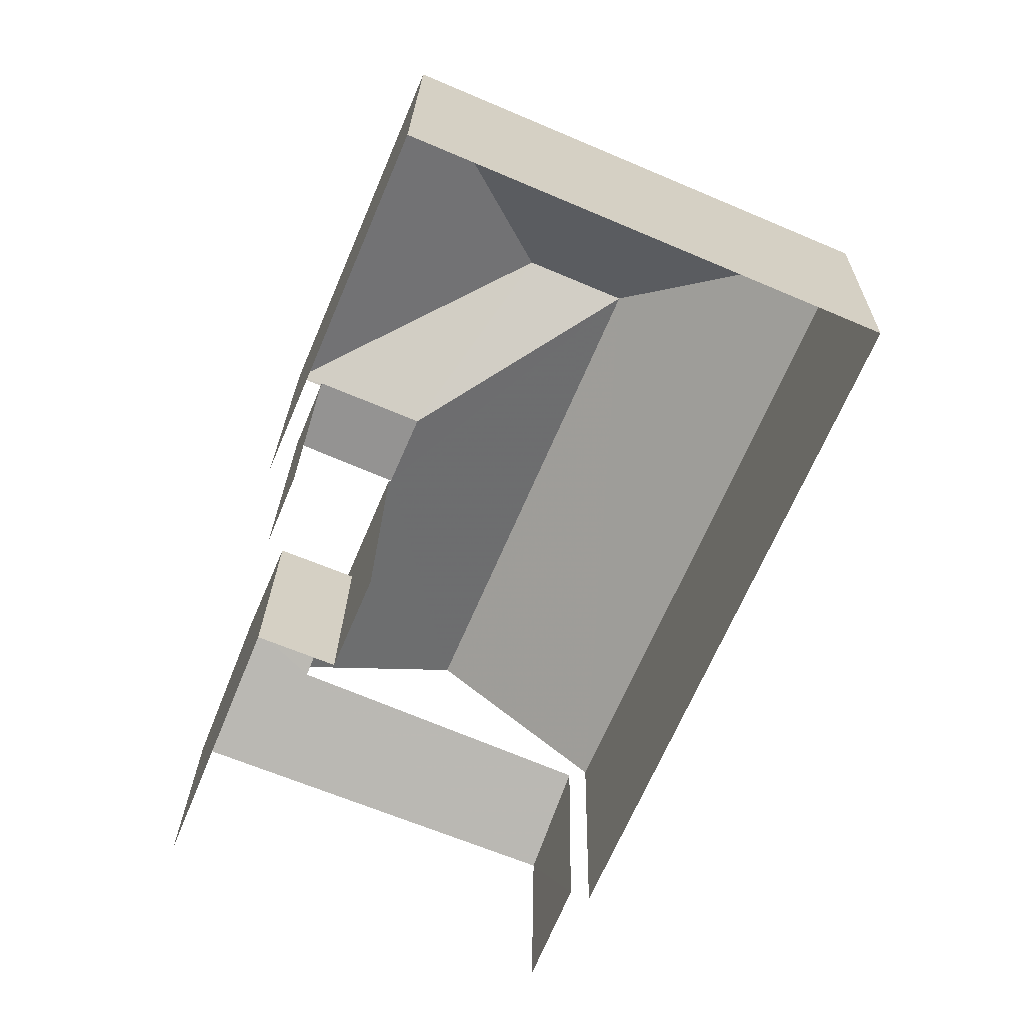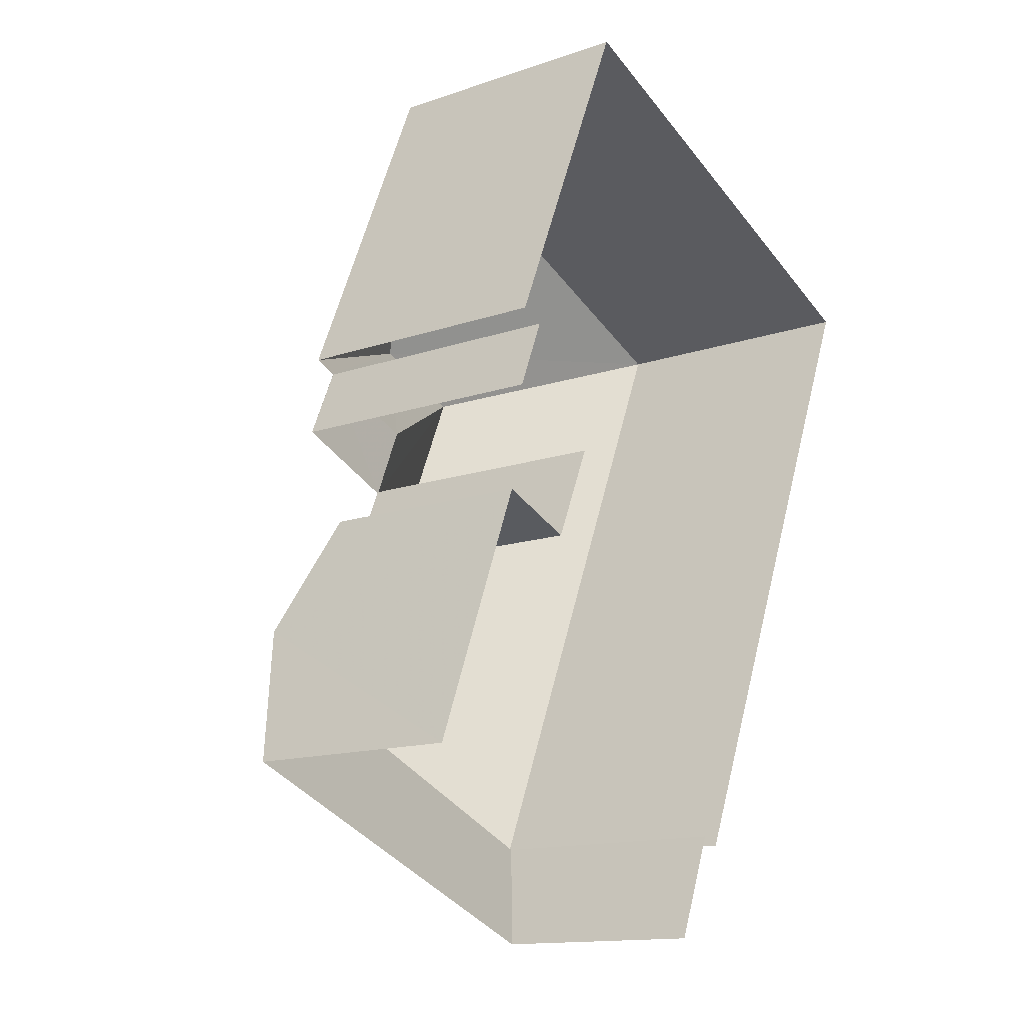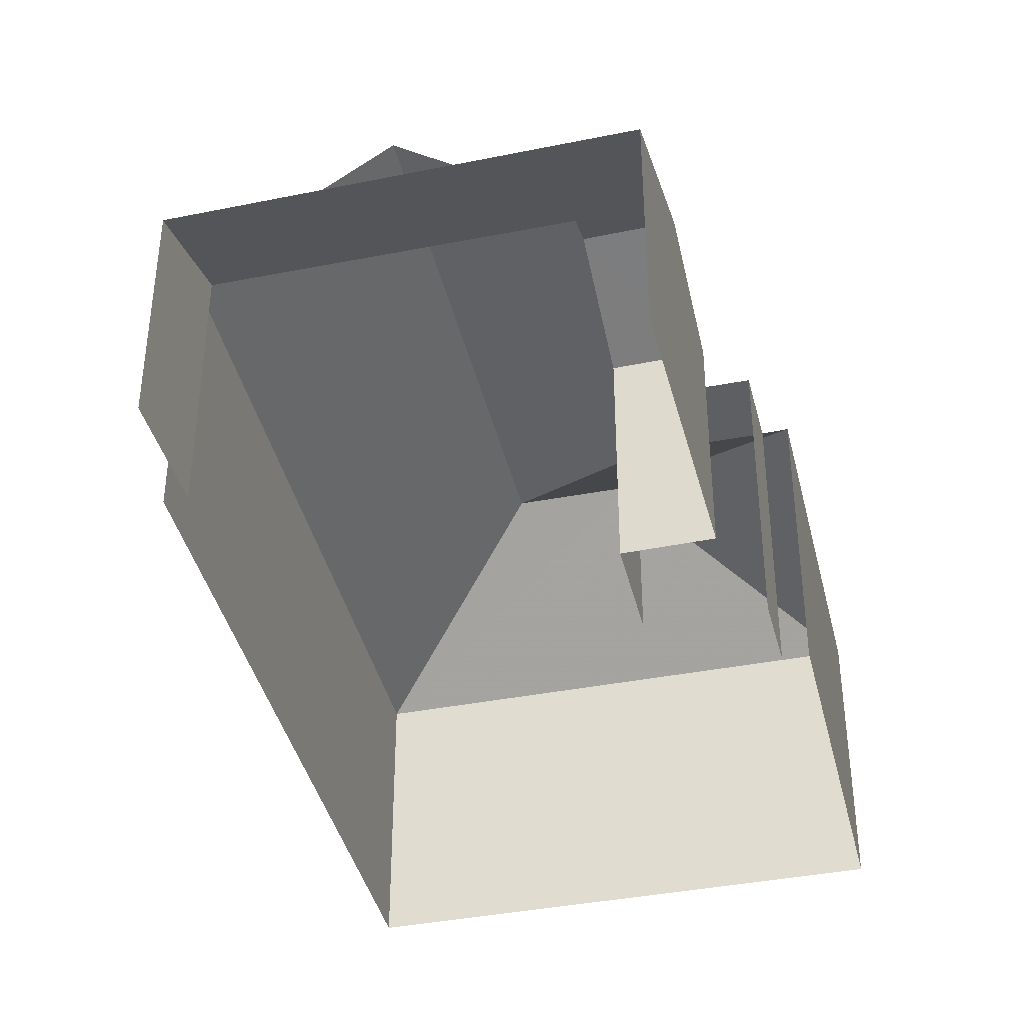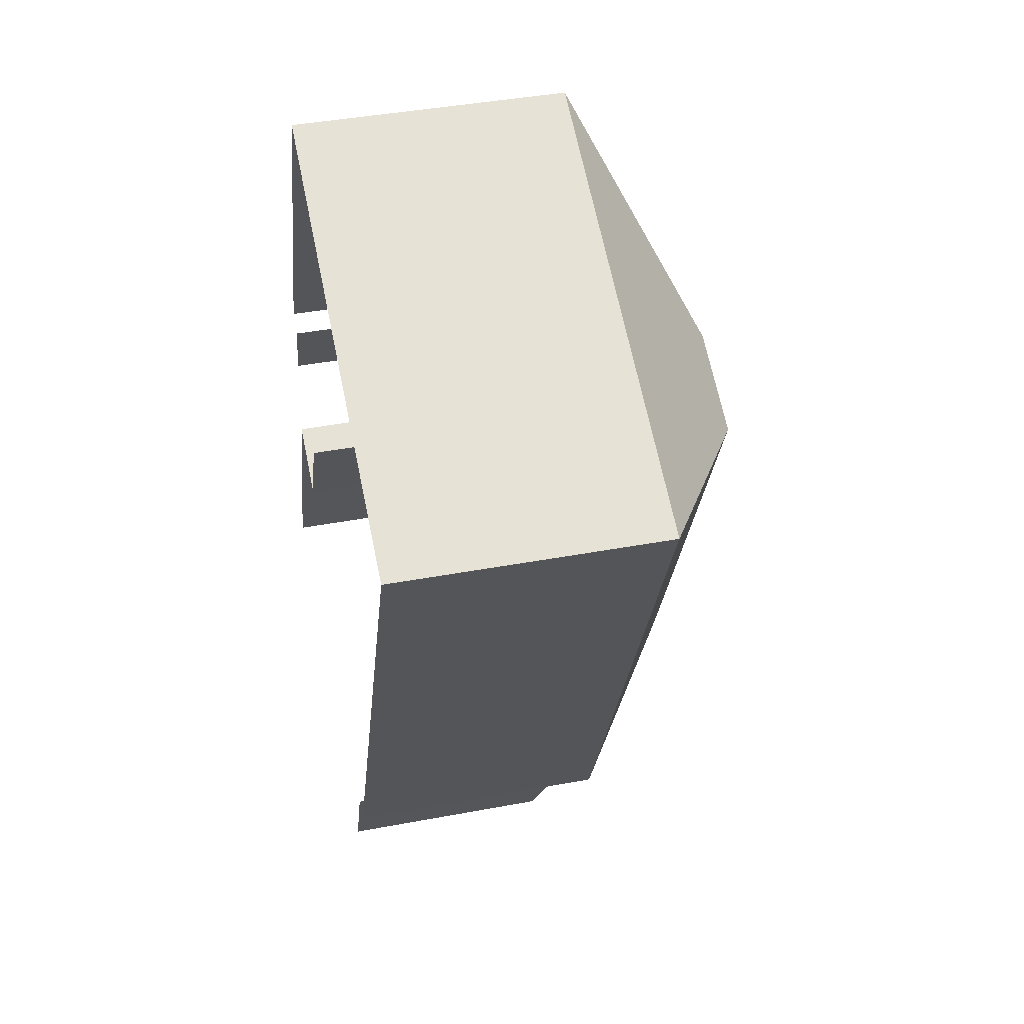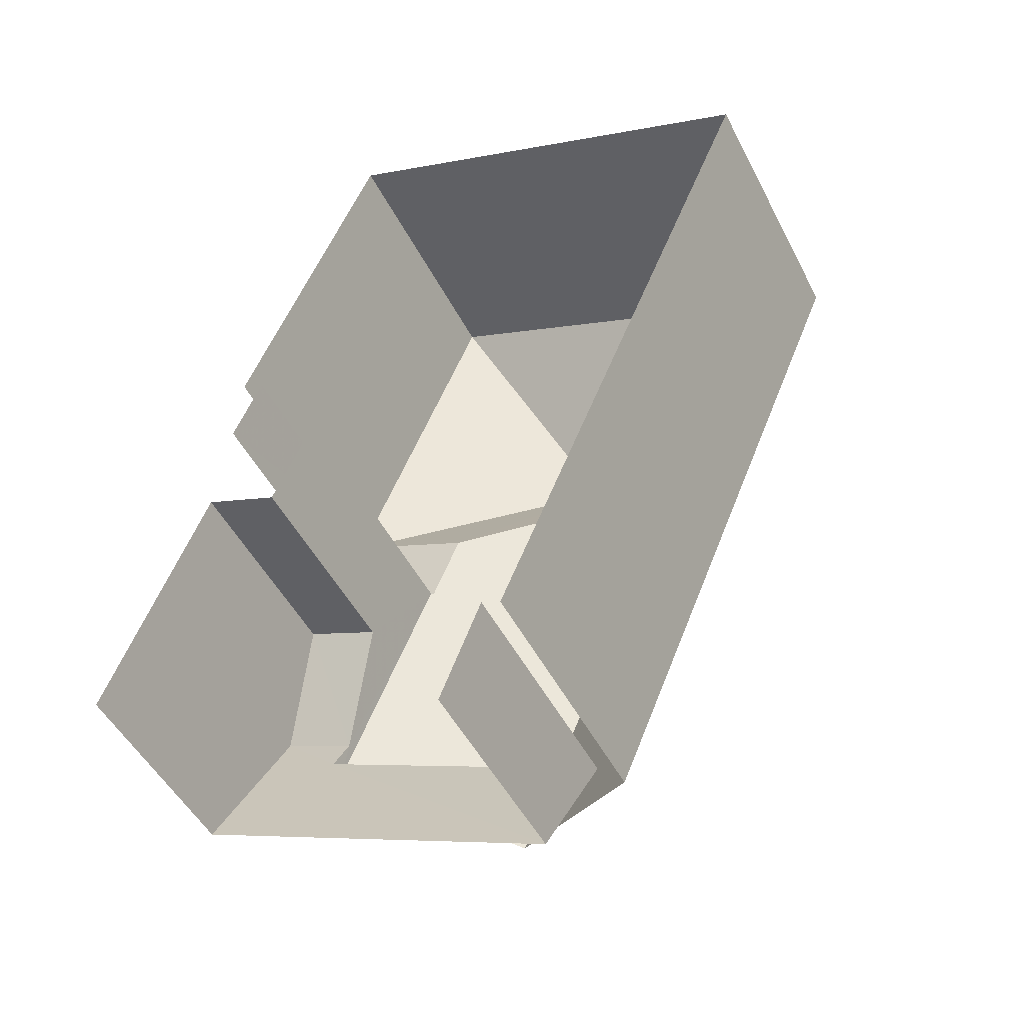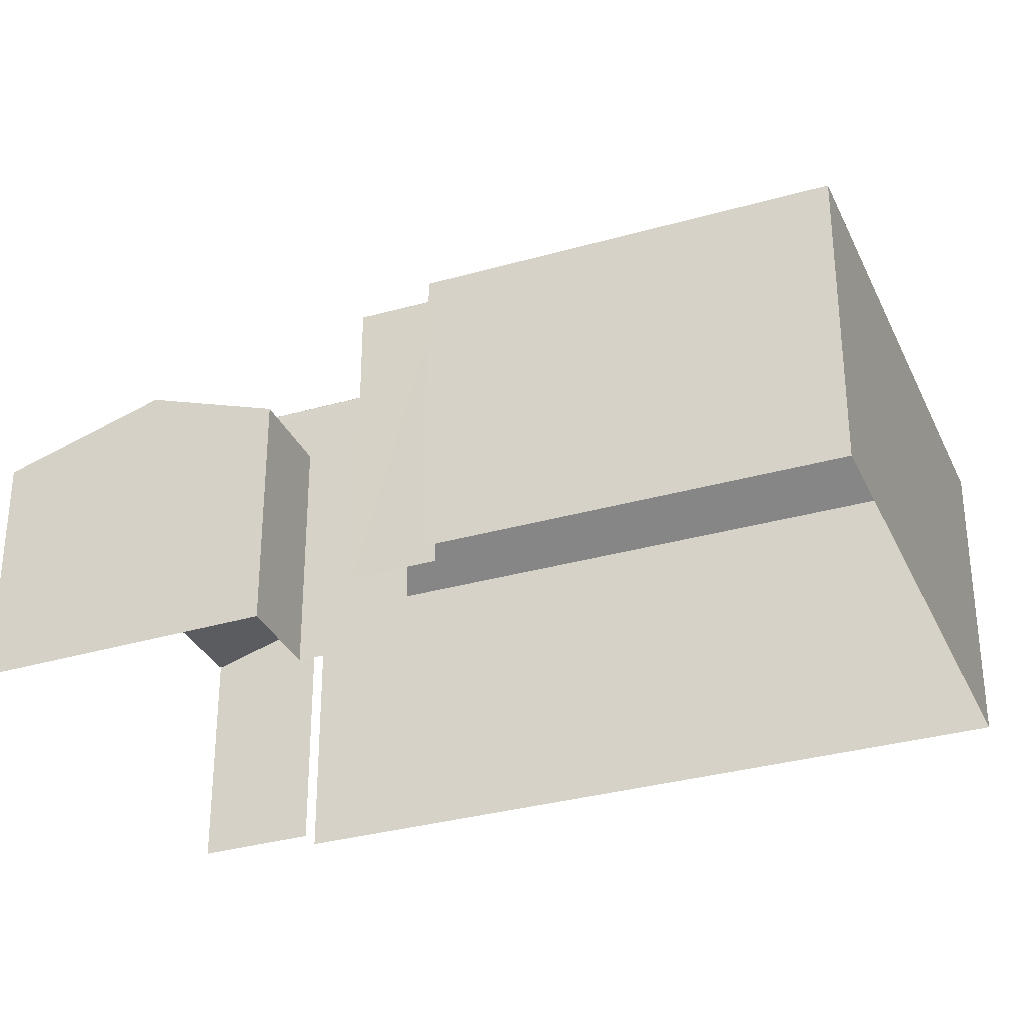
<metadata>
{"format":"obj","ext":"obj","renderer":"f3d","projection":"perspective","resolution":1024,"background":"white","views":[{"elev":23.0,"azim":-179.1,"up":"+Y"},{"elev":-13.7,"azim":127.7,"up":"+Y"},{"elev":-40.4,"azim":36.3,"up":"+Z"},{"elev":42.5,"azim":-102.6,"up":"+Y"},{"elev":-48.7,"azim":-153.7,"up":"+Y"},{"elev":-32.5,"azim":134.6,"up":"+Z"}]}
</metadata>
<code>
v -2.201e+05 -1.239e+05 37.6
v -2.201e+05 -1.239e+05 37.6
v -2.201e+05 -1.239e+05 37.6
v -2.201e+05 -1.239e+05 37.6
v -2.201e+05 -1.239e+05 37.6
v -2.201e+05 -1.239e+05 37.6
v -2.201e+05 -1.239e+05 37.6
v -2.201e+05 -1.239e+05 37.6
v -2.201e+05 -1.239e+05 37.6
v -2.201e+05 -1.239e+05 37.6
v -2.201e+05 -1.239e+05 37.6
v -2.201e+05 -1.239e+05 37.6
v -2.201e+05 -1.239e+05 45.29
v -2.201e+05 -1.239e+05 42.89
v -2.201e+05 -1.239e+05 45.29
v -2.201e+05 -1.239e+05 42.89
v -2.201e+05 -1.239e+05 42.89
v -2.201e+05 -1.239e+05 45.29
v -2.201e+05 -1.239e+05 42.92
v -2.201e+05 -1.239e+05 42.92
v -2.201e+05 -1.239e+05 42.92
v -2.201e+05 -1.239e+05 42.92
v -2.201e+05 -1.239e+05 42.89
v -2.201e+05 -1.239e+05 42.89
v -2.201e+05 -1.239e+05 42.48
v -2.201e+05 -1.239e+05 41.83
v -2.201e+05 -1.239e+05 42.51
v -2.201e+05 -1.239e+05 41.83
v -2.201e+05 -1.239e+05 42.69
v -2.201e+05 -1.239e+05 42.69
v -2.201e+05 -1.239e+05 42.89
v -2.201e+05 -1.239e+05 42.89
v -2.201e+05 -1.239e+05 41.83
v -2.201e+05 -1.239e+05 41.83
f 1 2 3
f 4 5 6
f 7 1 8
f 5 9 10
f 11 6 10
f 3 12 11
f 8 3 10
f 8 1 3
f 10 6 5
f 3 11 10
f 31 18 27
f 27 18 25
f 3 25 12
f 25 18 17
f 12 25 17
f 23 4 24
f 23 5 4
f 32 9 21
f 21 20 32
f 10 9 32
f 28 2 1
f 28 26 2
f 13 14 15
f 13 16 14
f 15 17 18
f 15 14 17
f 19 20 21
f 19 22 20
f 23 24 19
f 22 19 13
f 22 13 15
f 19 24 13
f 25 26 27
f 26 28 27
f 27 29 30
f 27 28 29
f 20 18 31
f 31 32 20
f 15 18 20
f 22 15 20
f 16 13 24
f 30 29 33
f 34 30 33
f 16 4 6
f 16 24 4
f 14 11 12
f 17 14 12
f 26 25 3
f 2 26 3
f 16 6 11
f 14 16 11
f 8 10 34
f 10 32 34
f 30 31 27
f 32 31 30
f 34 32 30
f 8 33 7
f 8 34 33
f 9 23 21
f 21 23 19
f 5 23 9
f 28 1 29
f 1 7 29
f 7 33 29

</code>
